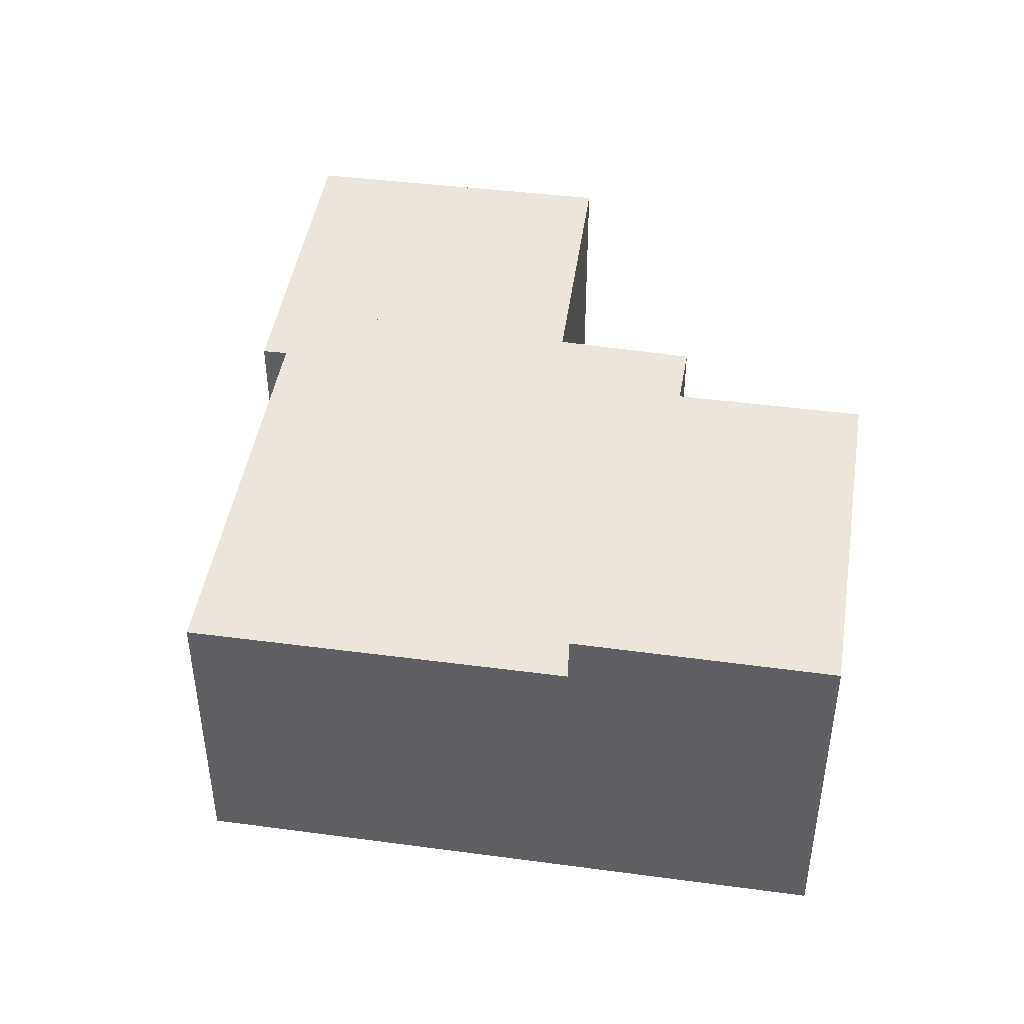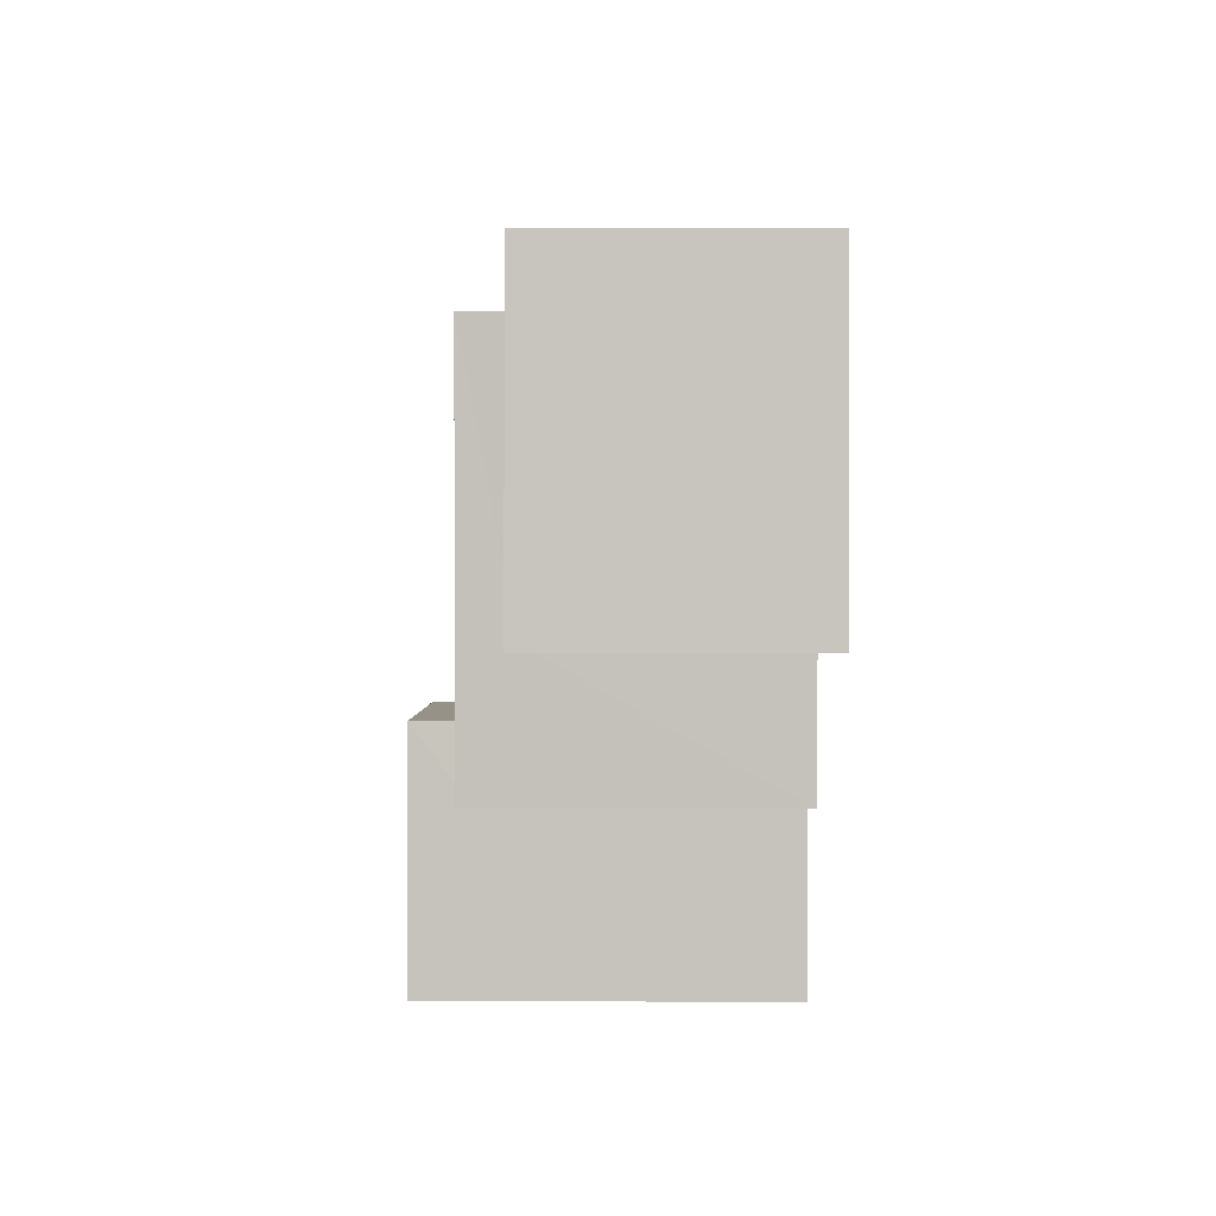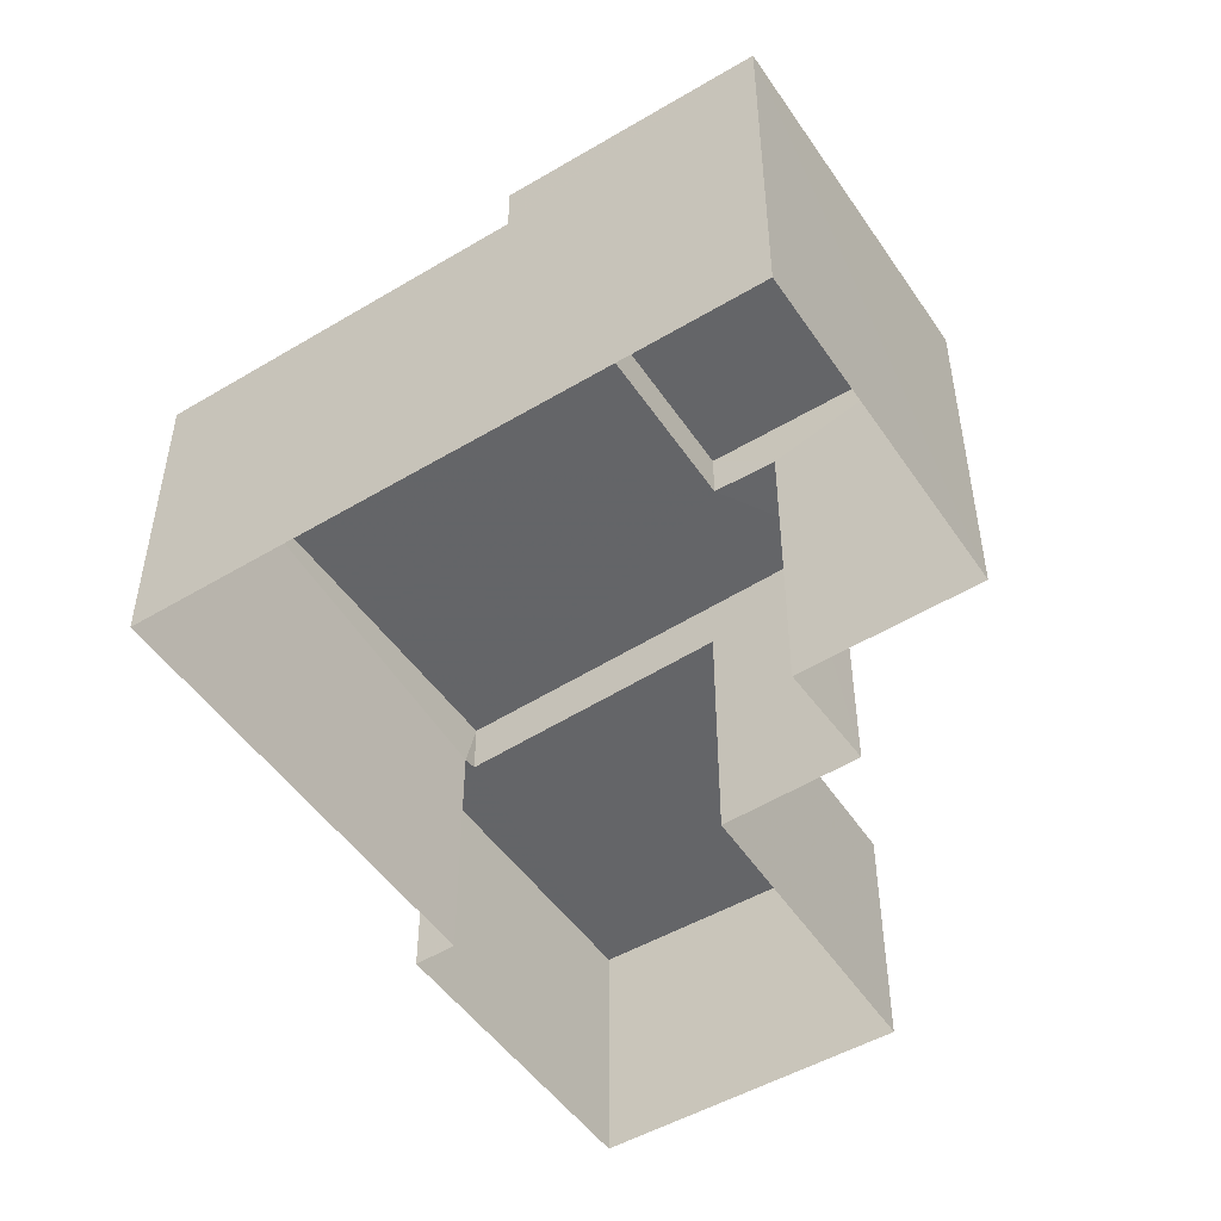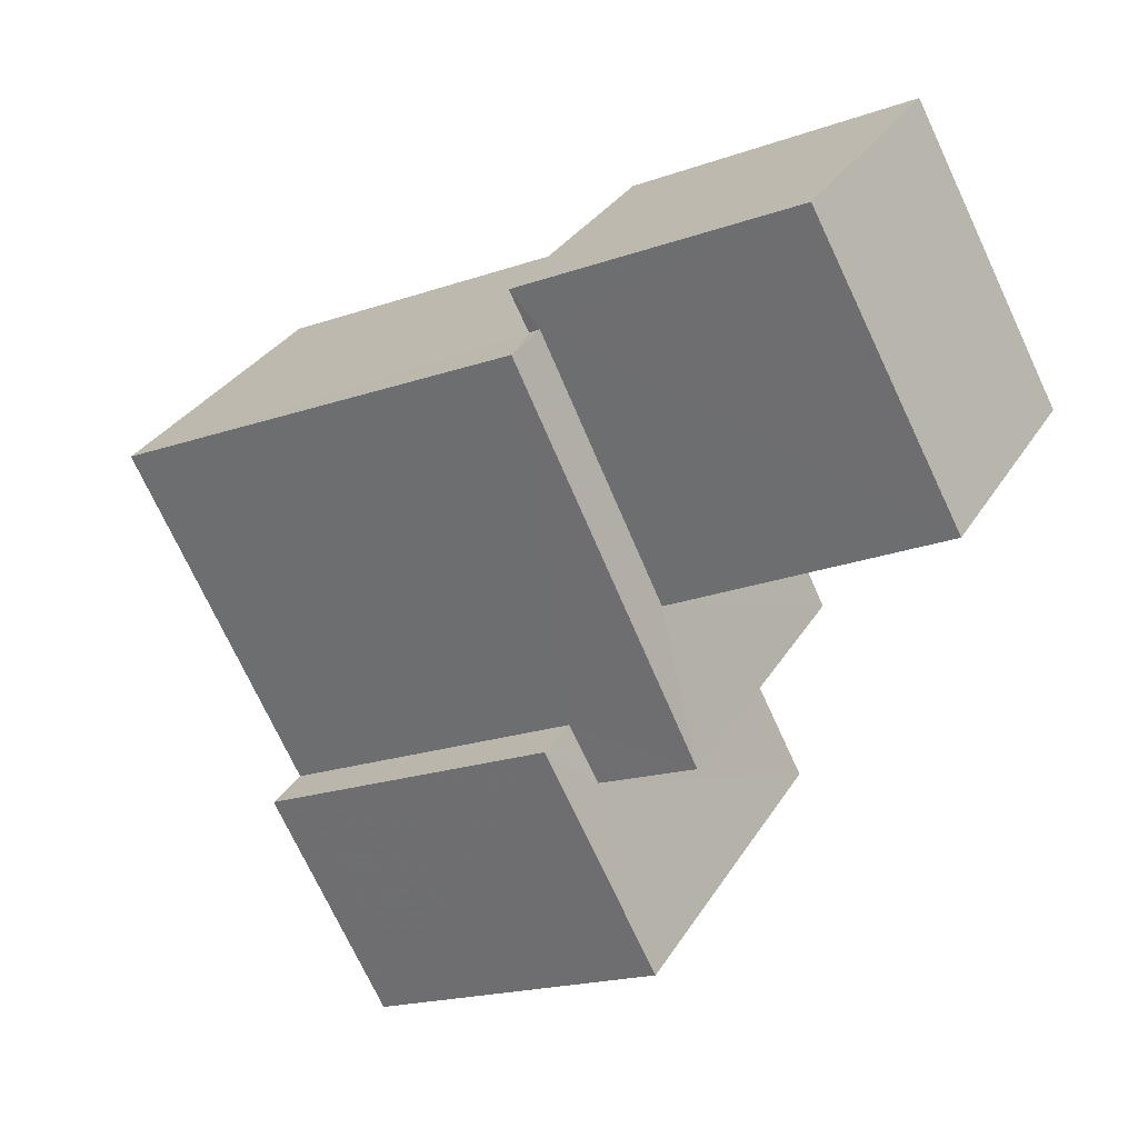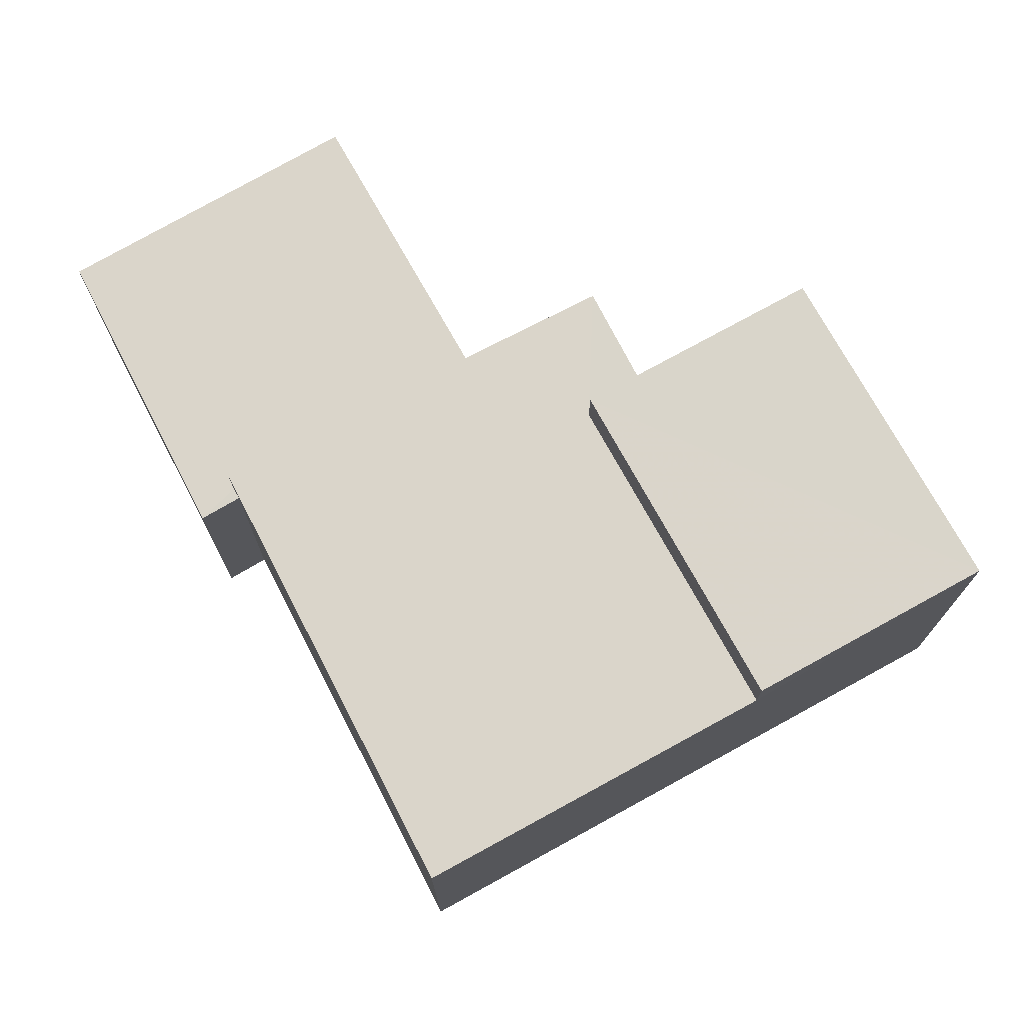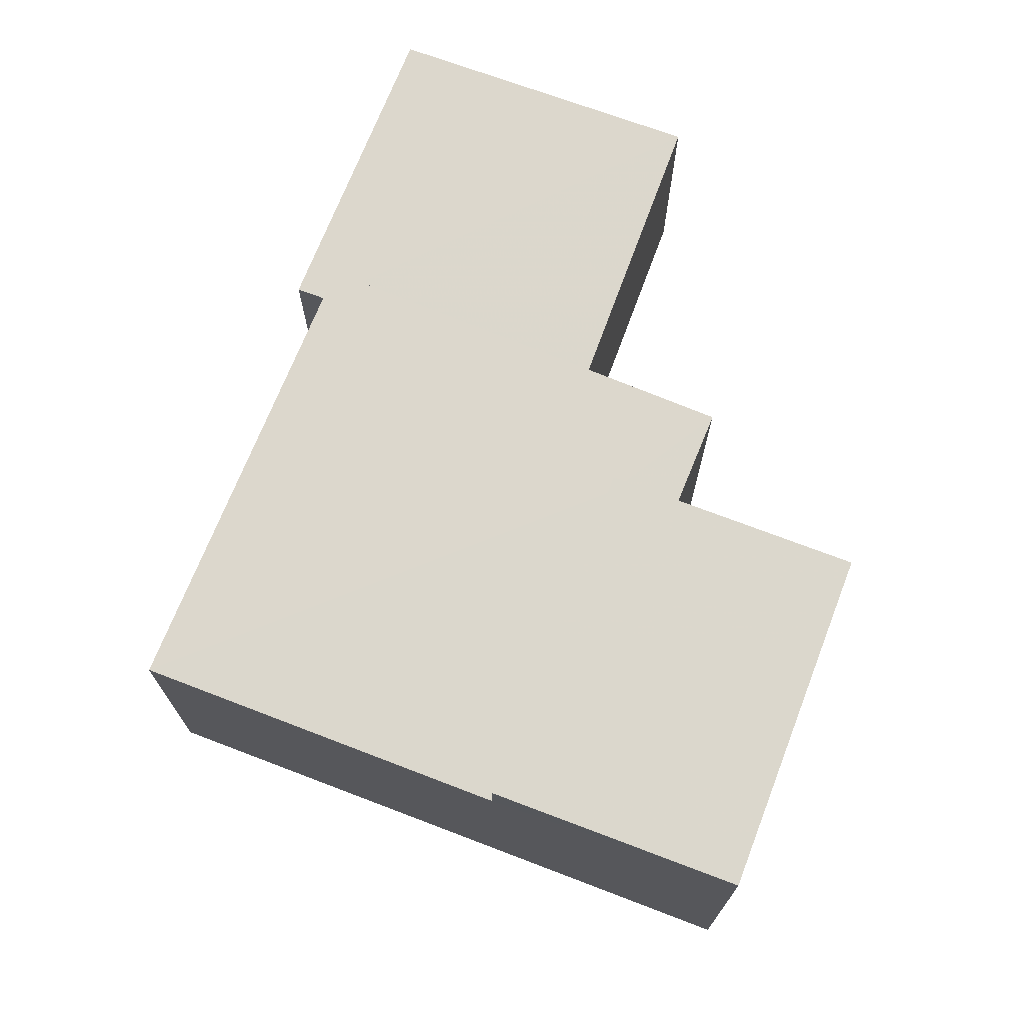
<metadata>
{"format":"obj","ext":"obj","renderer":"f3d","projection":"perspective","resolution":1024,"background":"white","views":[{"elev":47.1,"azim":-53.8,"up":"+Z"},{"elev":28.7,"azim":90.2,"up":"+Y"},{"elev":-51.5,"azim":-29.4,"up":"+Z"},{"elev":31.7,"azim":26.6,"up":"+Y"},{"elev":74.3,"azim":-91.2,"up":"+Z"},{"elev":73.0,"azim":-41.5,"up":"+Z"}]}
</metadata>
<code>
v -3.145e+05 3.969e+04 7.635
v -3.145e+05 3.969e+04 7.634
v -3.145e+05 3.969e+04 7.634
v -3.145e+05 3.969e+04 7.633
v -3.145e+05 3.969e+04 7.633
v -3.145e+05 3.969e+04 7.635
v -3.145e+05 3.968e+04 7.632
v -3.145e+05 3.968e+04 7.632
v -3.145e+05 3.968e+04 7.632
v -3.145e+05 3.968e+04 7.632
v -3.145e+05 3.968e+04 13.8
v -3.145e+05 3.968e+04 13.8
v -3.145e+05 3.968e+04 13.8
v -3.145e+05 3.968e+04 13.8
v -3.145e+05 3.969e+04 12.02
v -3.145e+05 3.969e+04 12.02
v -3.145e+05 3.969e+04 12.02
v -3.145e+05 3.969e+04 12.02
v -3.145e+05 3.969e+04 12.02
v -3.145e+05 3.969e+04 12.02
v -3.145e+05 3.969e+04 12.97
v -3.145e+05 3.968e+04 12.96
v -3.145e+05 3.969e+04 12.97
v -3.145e+05 3.968e+04 12.96
v -3.145e+05 3.968e+04 12.96
v -3.145e+05 3.968e+04 12.96
f 1 2 3
f 2 4 3
f 3 5 6
f 7 6 8
f 7 8 9
f 8 5 10
f 3 4 5
f 6 5 8
f 11 12 13
f 14 11 13
f 15 16 17
f 17 16 18
f 15 19 16
f 18 16 20
f 21 22 23
f 23 22 24
f 21 25 22
f 24 22 26
f 20 4 18
f 20 5 4
f 22 14 13
f 22 25 14
f 15 2 1
f 15 17 2
f 16 23 20
f 5 20 10
f 10 20 24
f 20 23 24
f 3 15 1
f 3 19 15
f 17 4 2
f 17 18 4
f 3 6 19
f 6 21 19
f 19 23 16
f 19 21 23
f 21 6 25
f 14 25 11
f 11 25 7
f 25 6 7
f 11 7 9
f 12 11 9
f 26 10 24
f 26 8 10
f 9 26 12
f 12 26 13
f 9 8 26
f 13 26 22

</code>
